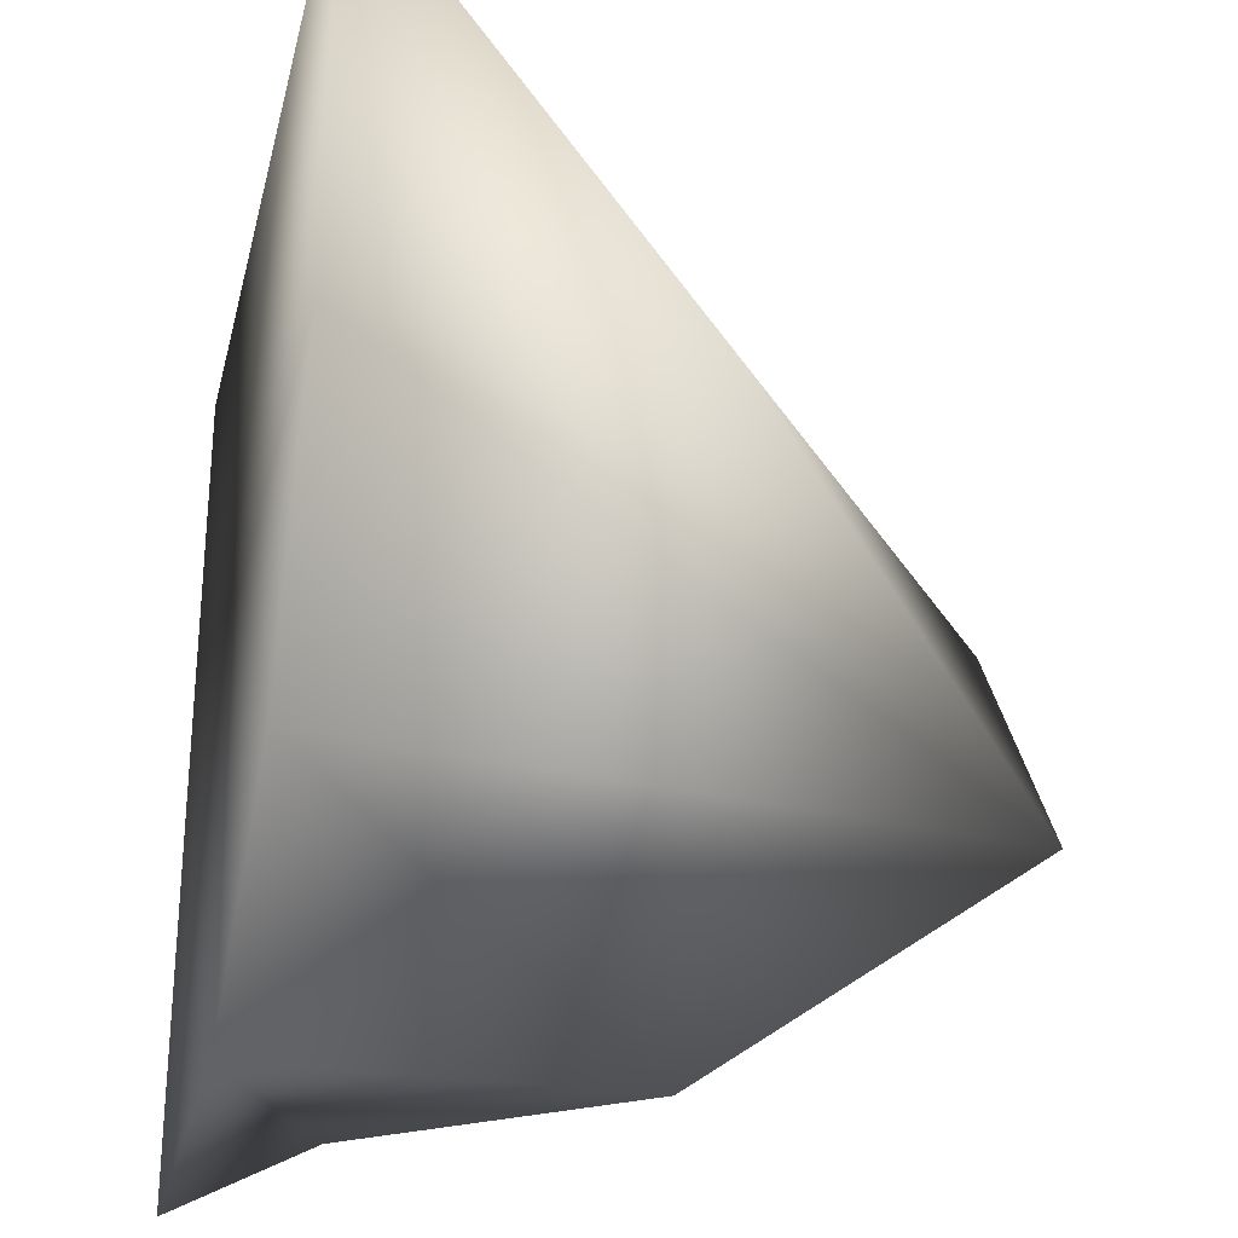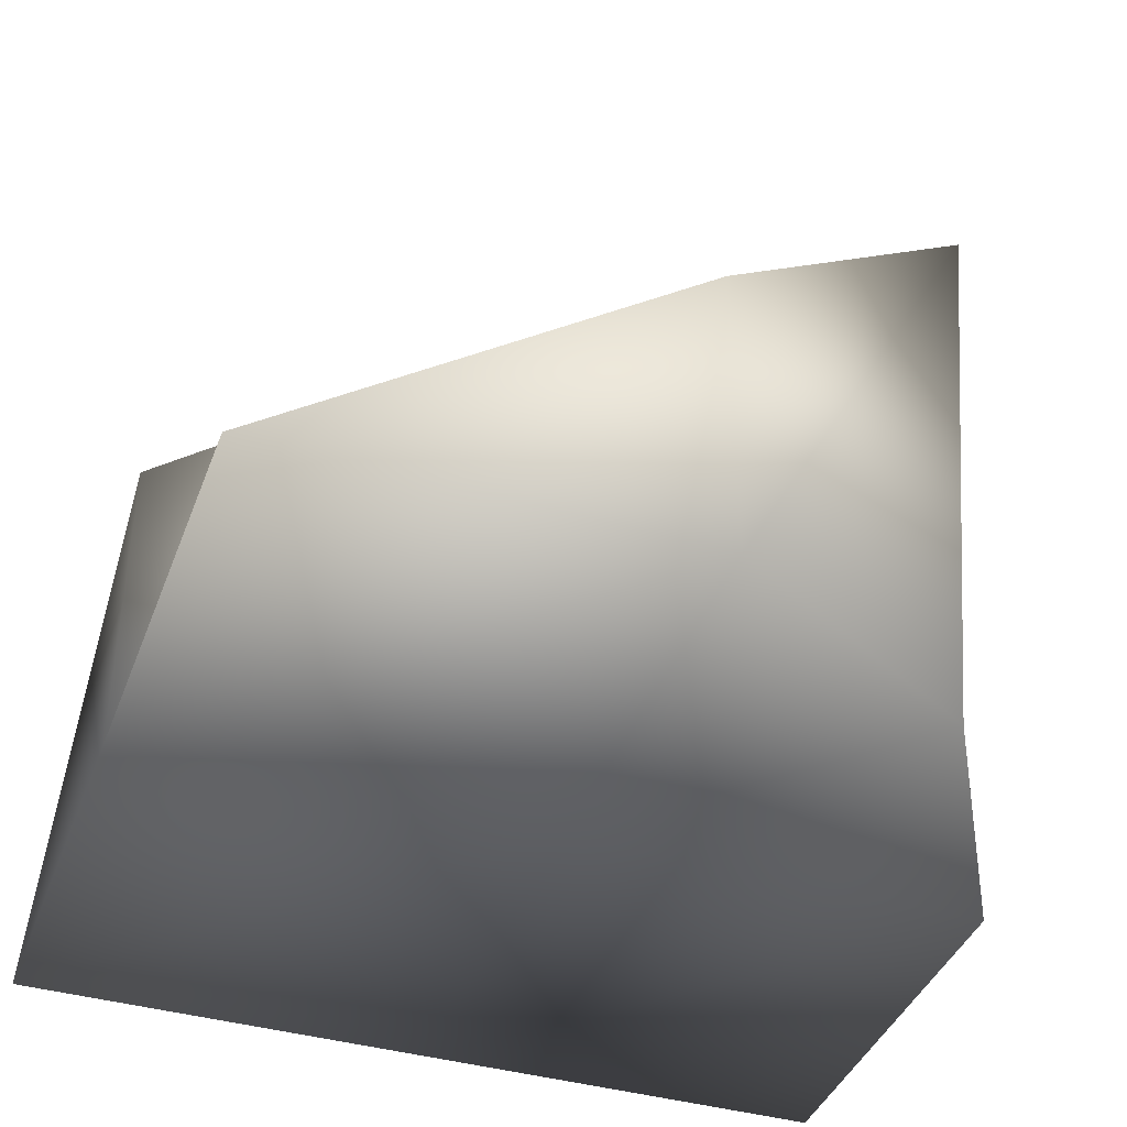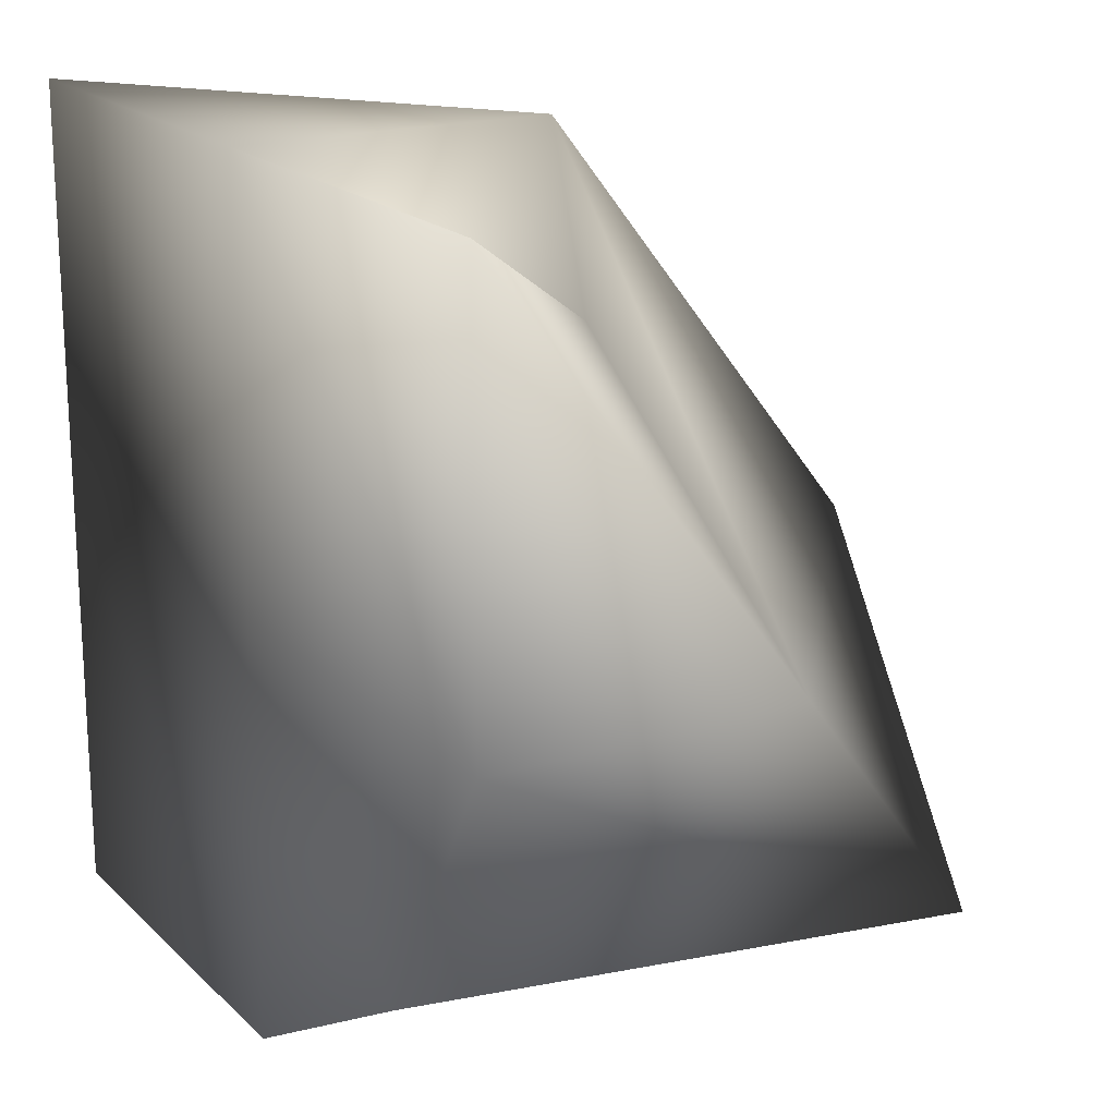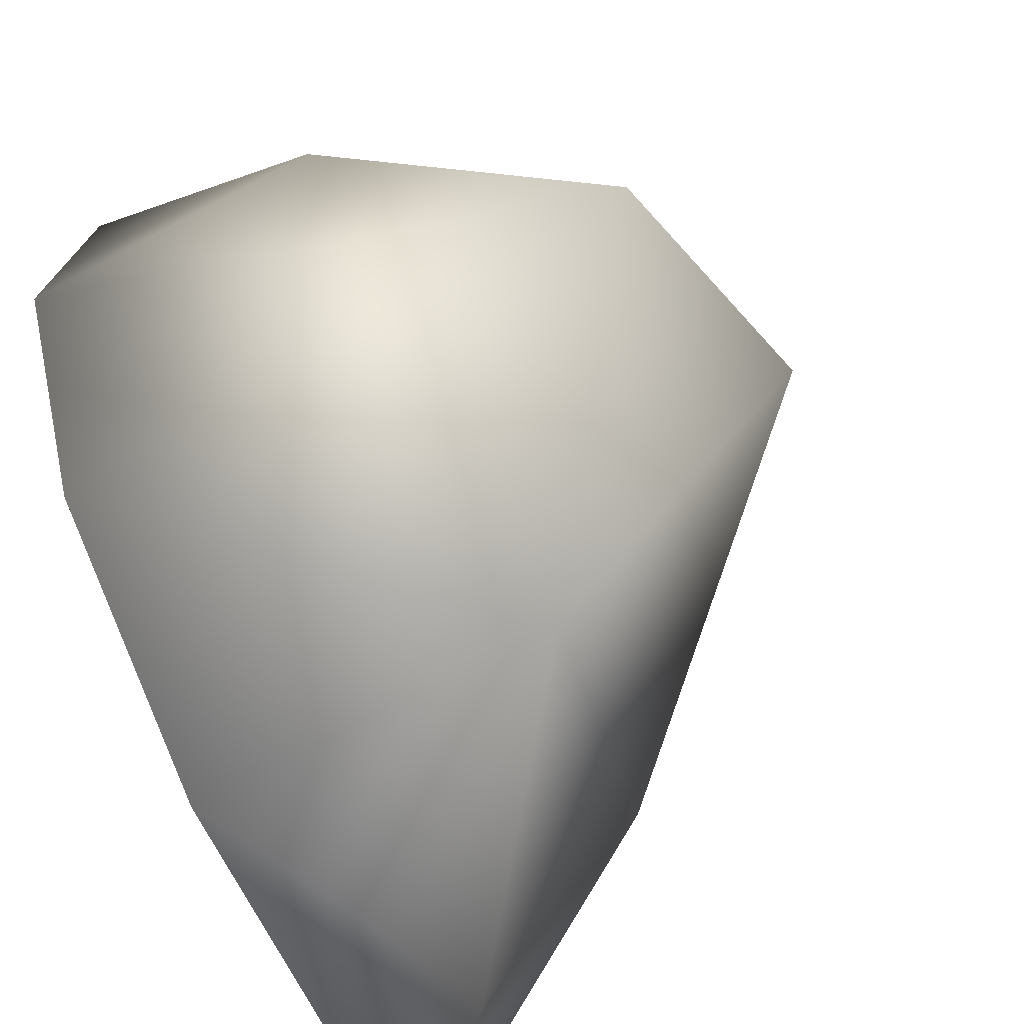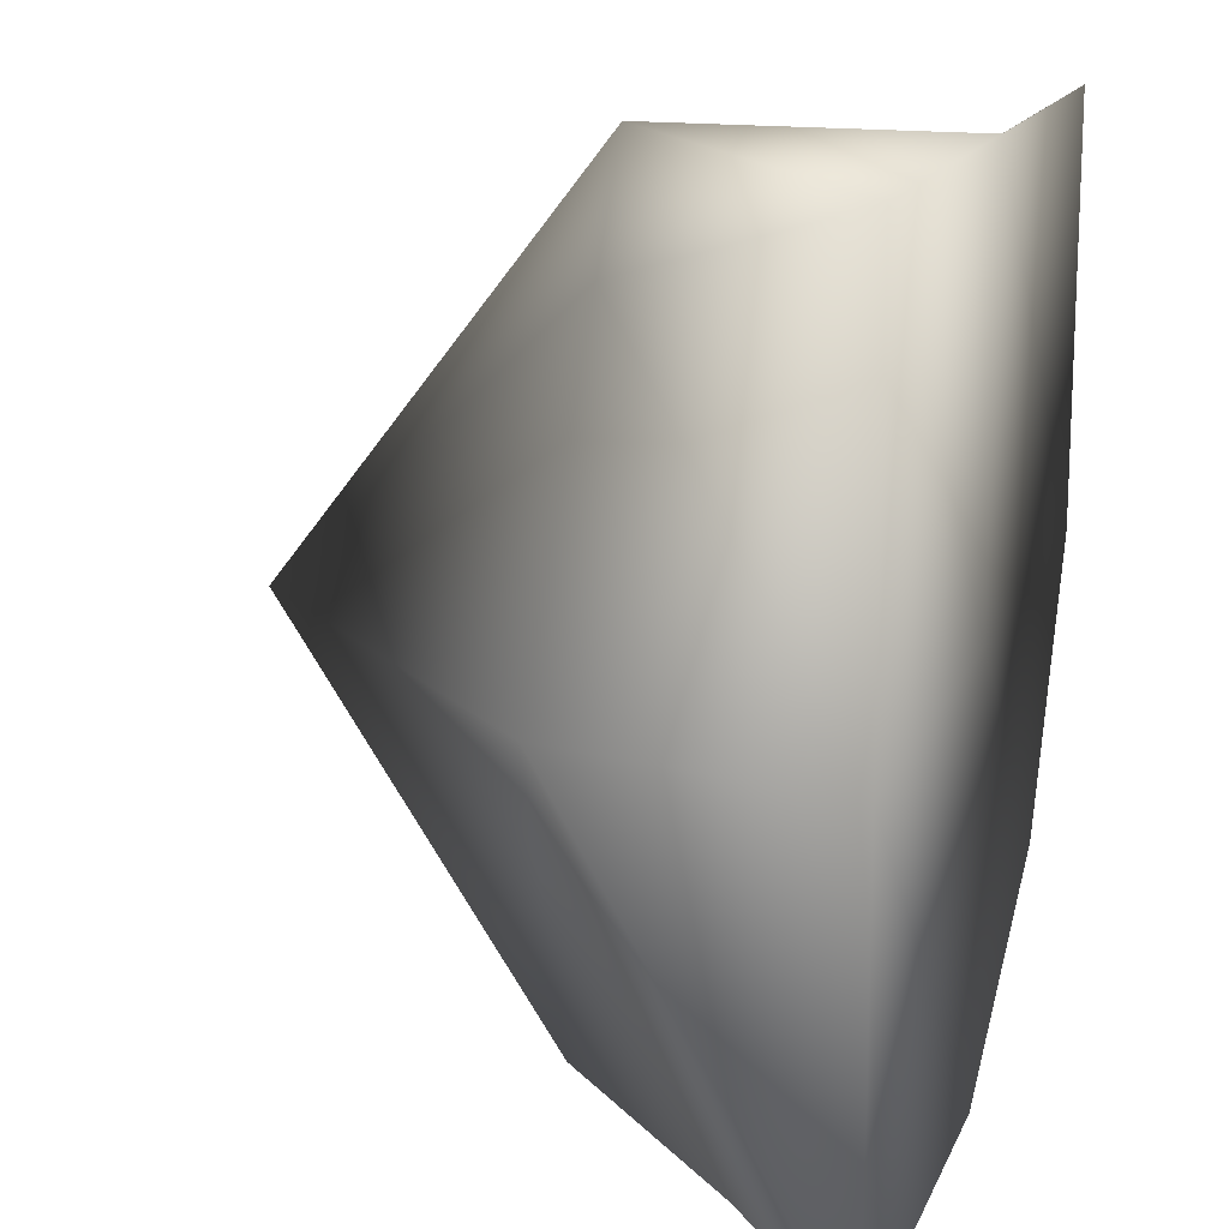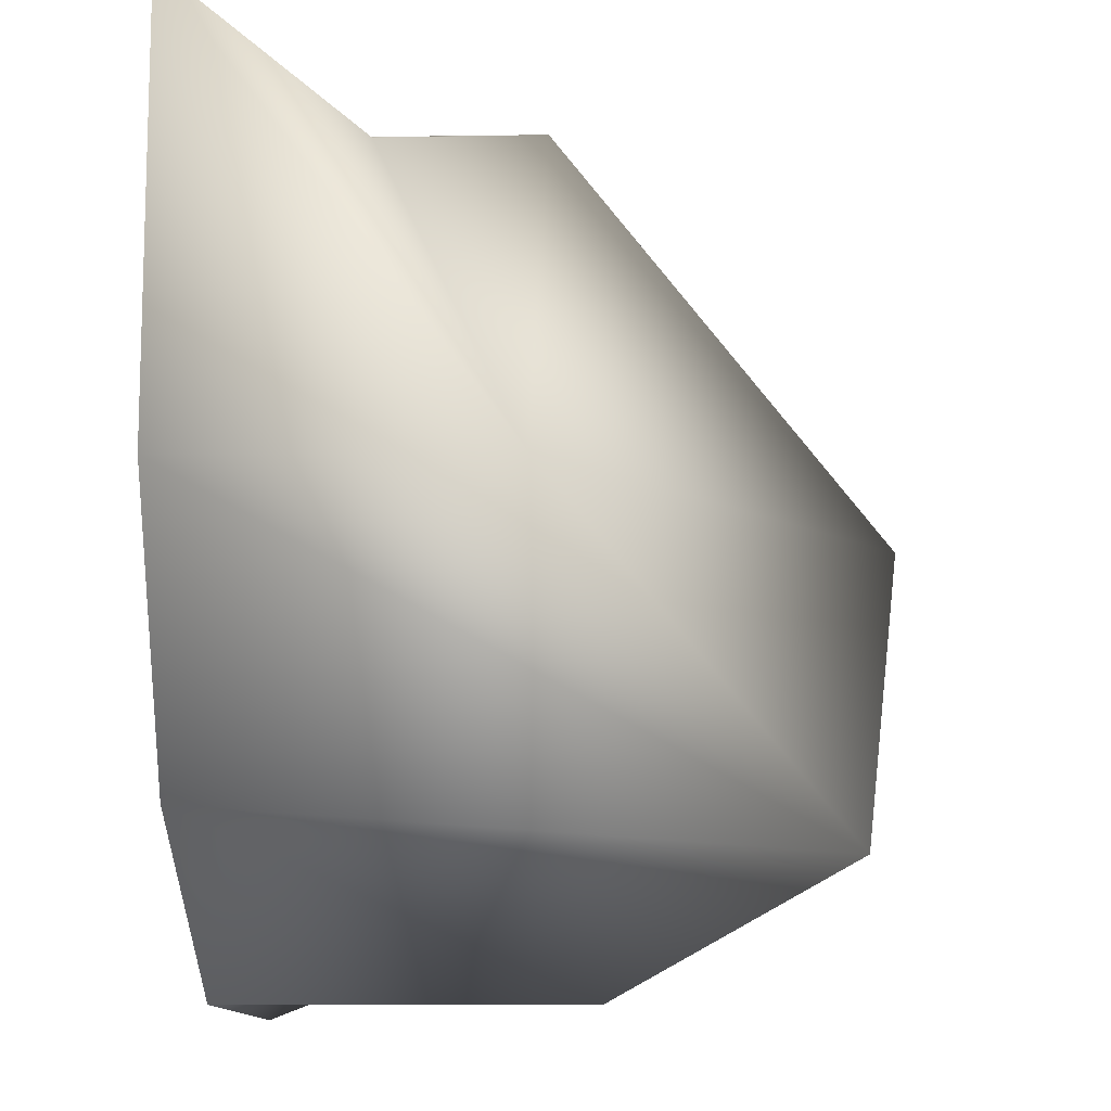
<metadata>
{"format":"obj","ext":"obj","renderer":"f3d","projection":"perspective","resolution":1024,"background":"white","views":[{"elev":-27.8,"azim":76.8,"up":"+Z"},{"elev":-39.9,"azim":70.4,"up":"+Y"},{"elev":18.8,"azim":59.4,"up":"+Z"},{"elev":-73.6,"azim":117.7,"up":"+Z"},{"elev":15.4,"azim":-72.7,"up":"+Z"},{"elev":-11.5,"azim":92.0,"up":"+Z"}]}
</metadata>
<code>
v  -39.37 0 39.37
v  -39.37 0 -0
v  0 0 -0
v  0 0 39.37
v  39.37 0 -0
v  39.37 0 39.37
v  -39.37 0 -39.37
v  0 0 -39.37
v  25.57 0 -24.83
v  -27.94 22.68 31.61
v  0 29.44 39.37
v  0 60.12 -0
v  -33.69 26.58 -0
v  27.64 16.14 29.13
v  39.37 29.33 -0
v  0 34.24 -39.37
v  -28.85 12.1 -35.56
v  27.63 55.12 -29.14
o Box001
g Box001
f 1 2 3 4
f 4 3 5 6
f 2 7 8 3
f 3 8 9 5
f 10 11 12 13
f 11 14 15 12
f 13 12 16 17
f 12 15 18 16
f 1 4 11 10
f 4 6 14 11
f 6 5 15 14
f 5 9 18 15
f 9 8 16 18
f 8 7 17 16
f 7 2 13 17
f 2 1 10 13

</code>
